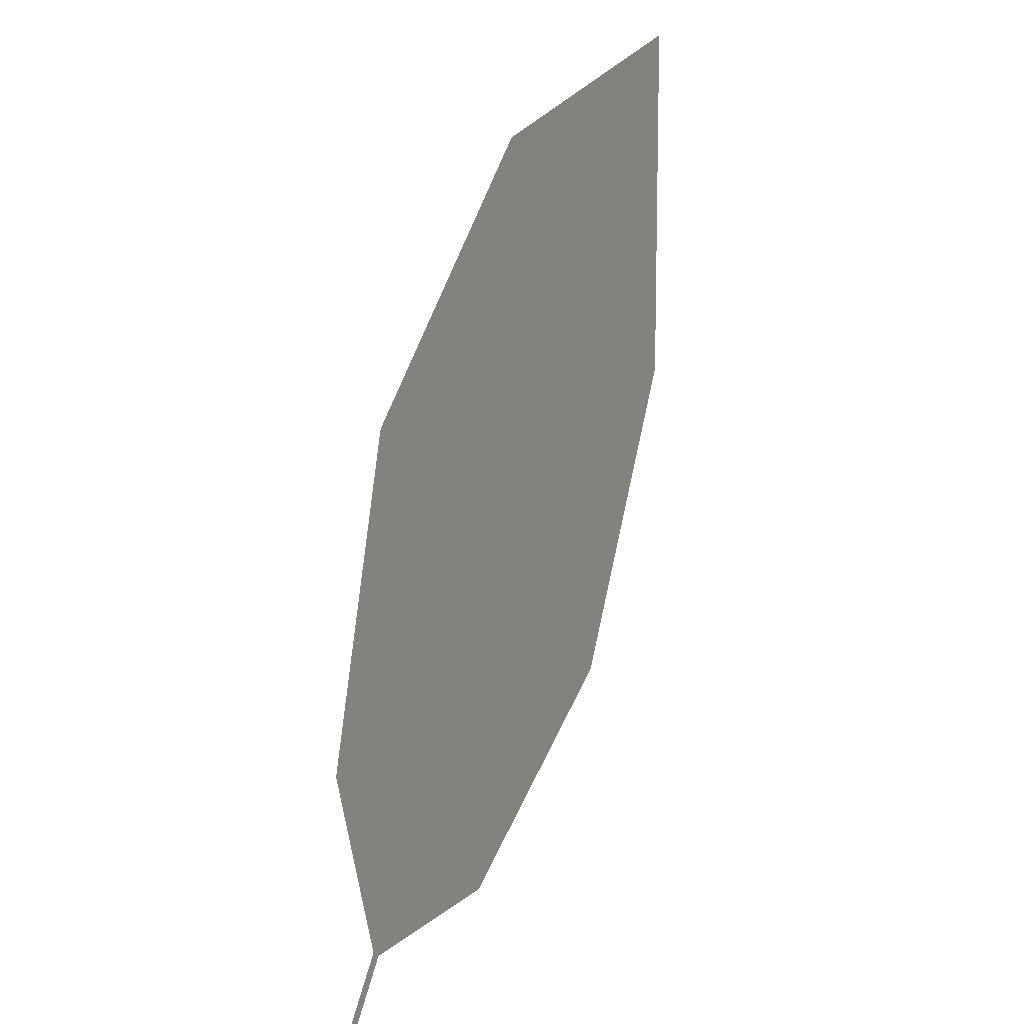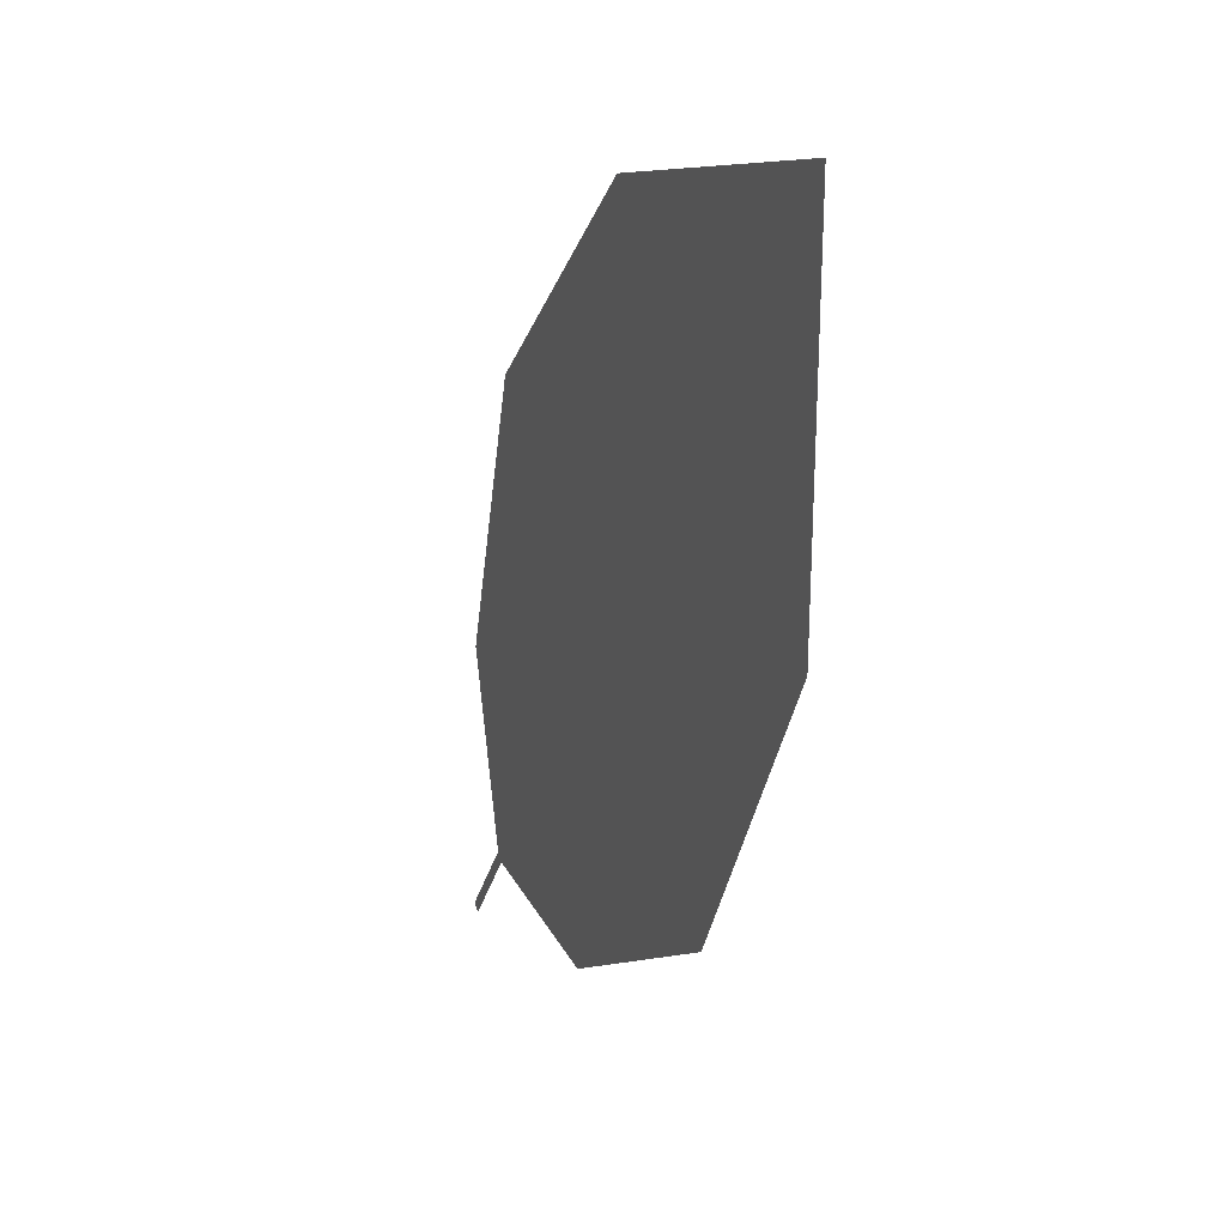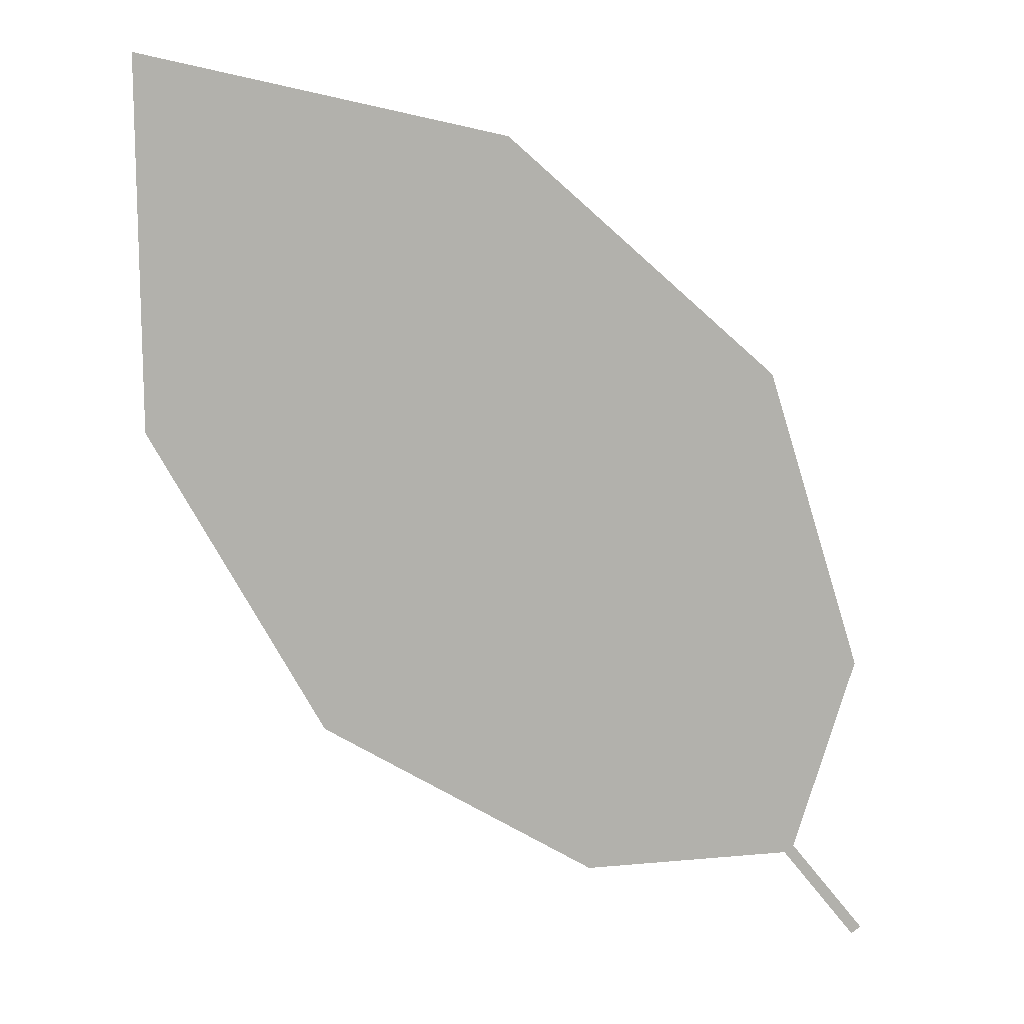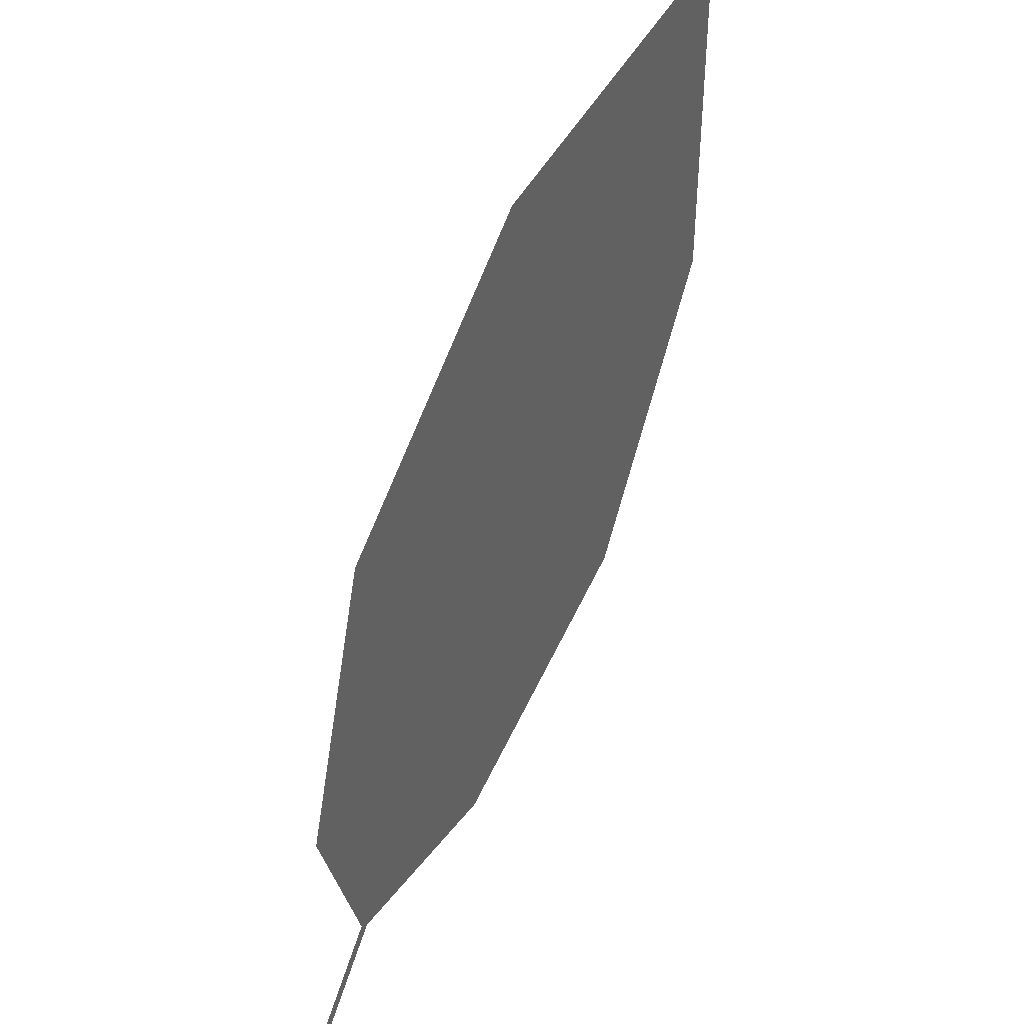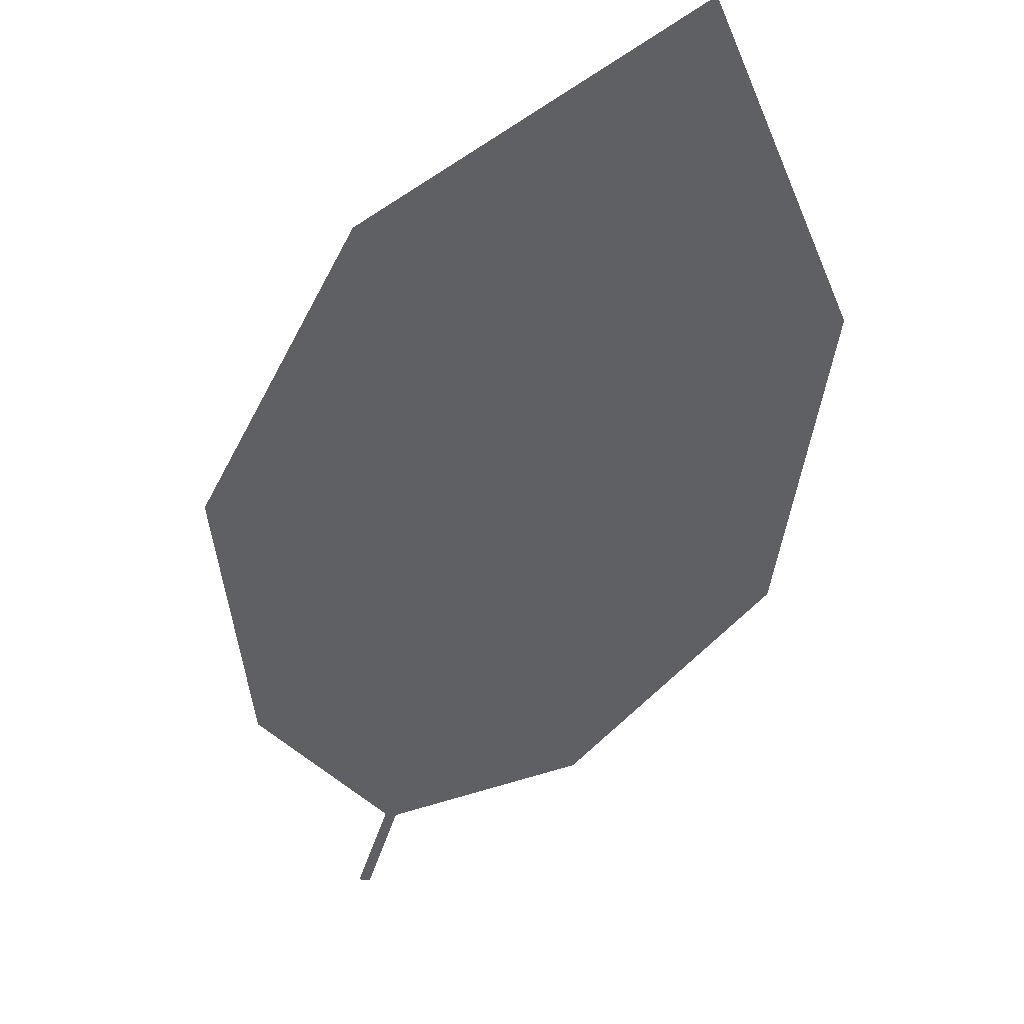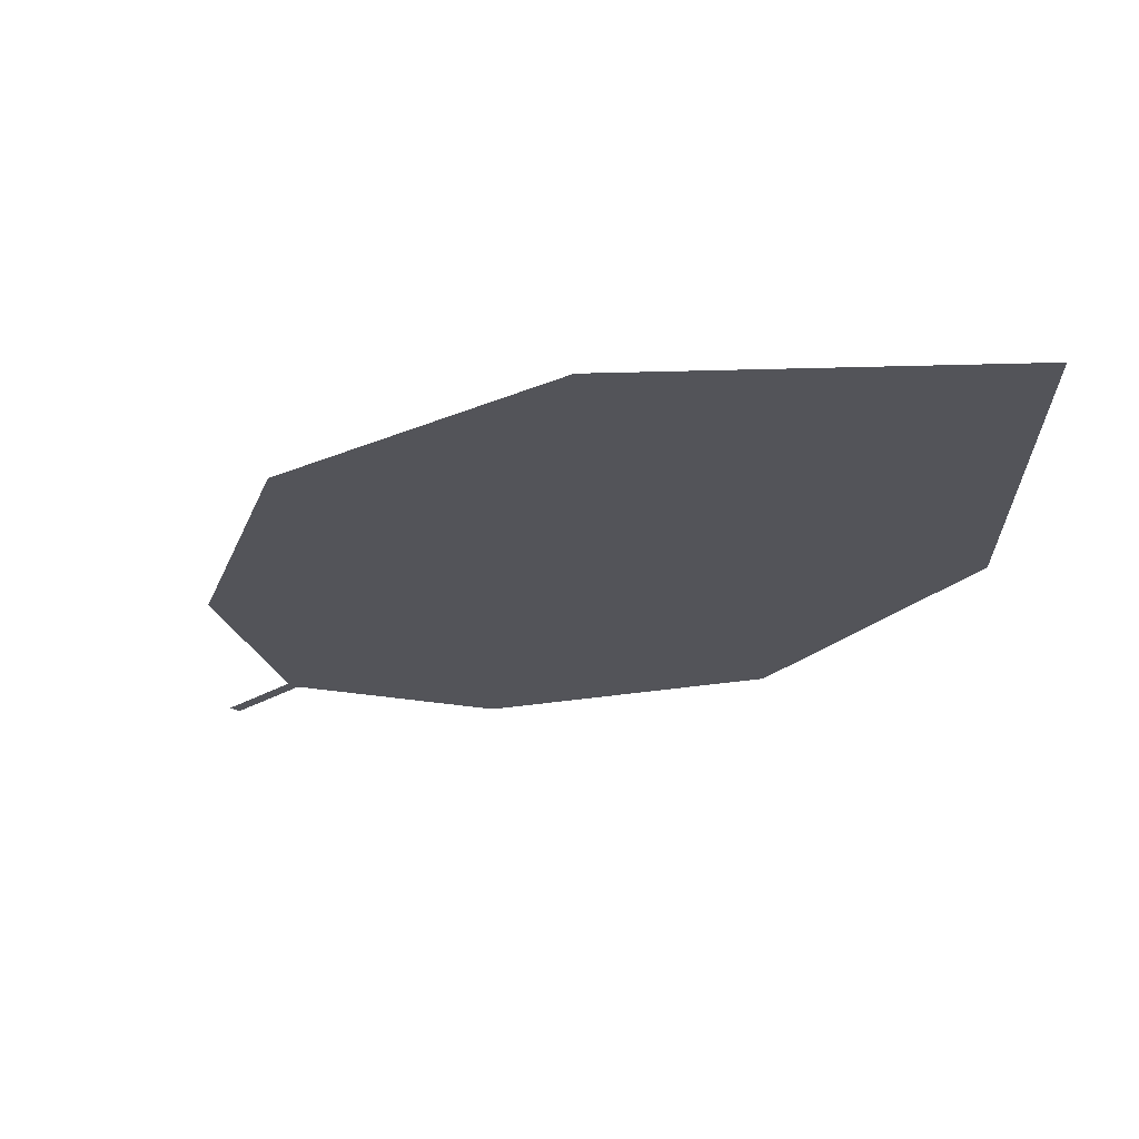
<metadata>
{"format":"obj","ext":"obj","renderer":"f3d","projection":"perspective","resolution":1024,"background":"white","views":[{"elev":14.9,"azim":126.3,"up":"+Z"},{"elev":21.1,"azim":-102.5,"up":"+Z"},{"elev":11.0,"azim":8.0,"up":"+Z"},{"elev":43.5,"azim":132.2,"up":"+Z"},{"elev":-55.3,"azim":-55.2,"up":"+Y"},{"elev":66.5,"azim":-164.9,"up":"+Z"}]}
</metadata>
<code>
o Leaves.043_leaves.043
v -0.1414 0.03705 1.405
v -0.1506 0.03539 1.416
v -0.1425 0.03685 1.404
v -0.1414 0.03705 1.405
v -0.1506 0.03539 1.416
v -0.1425 0.03685 1.404
v -0.1518 0.0352 1.415
v -0.1778 0.03075 1.413
v -0.2345 0.02068 1.473
v -0.1518 0.0352 1.415
v -0.1778 0.03075 1.413
v -0.2345 0.02068 1.473
v -0.2124 0.02469 1.433
v -0.1884 0.02837 1.511
v -0.2346 0.02039 1.521
v -0.2346 0.02039 1.521
v -0.1884 0.02837 1.511
v -0.1548 0.0343 1.48
v -0.1432 0.03652 1.442
v -0.1548 0.0343 1.48
v -0.1432 0.03652 1.442
v -0.2124 0.02469 1.433
f 1 2 5 4
f 1 3 10 2
f 3 1 4 6
f 4 5 7 6
f 10 3 6 7
f 11 10 7 8
f 9 22 8 7
f 17 9 7 5
f 12 10 11 13
f 14 2 10 12
f 12 13 22 9
f 14 12 15
f 15 12 9 16
f 14 15 16 17
f 17 16 9
f 5 19 18 17
f 20 14 17 18
f 21 20 18 19
f 2 14 20 21
f 2 21 19 5
f 13 11 8 22

</code>
